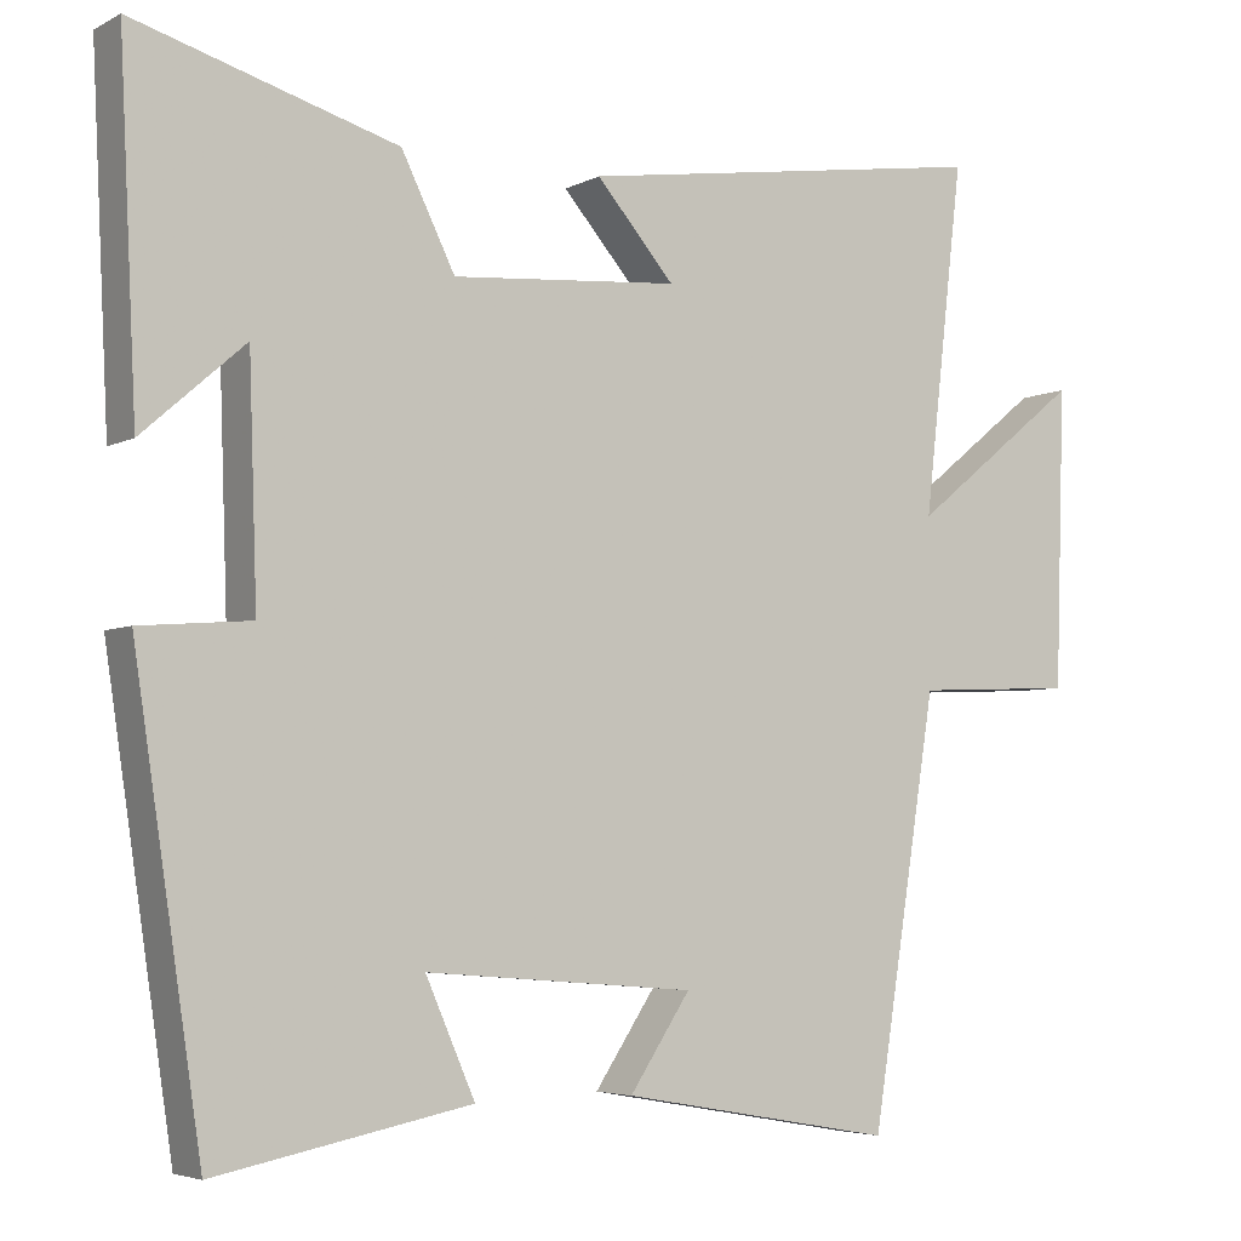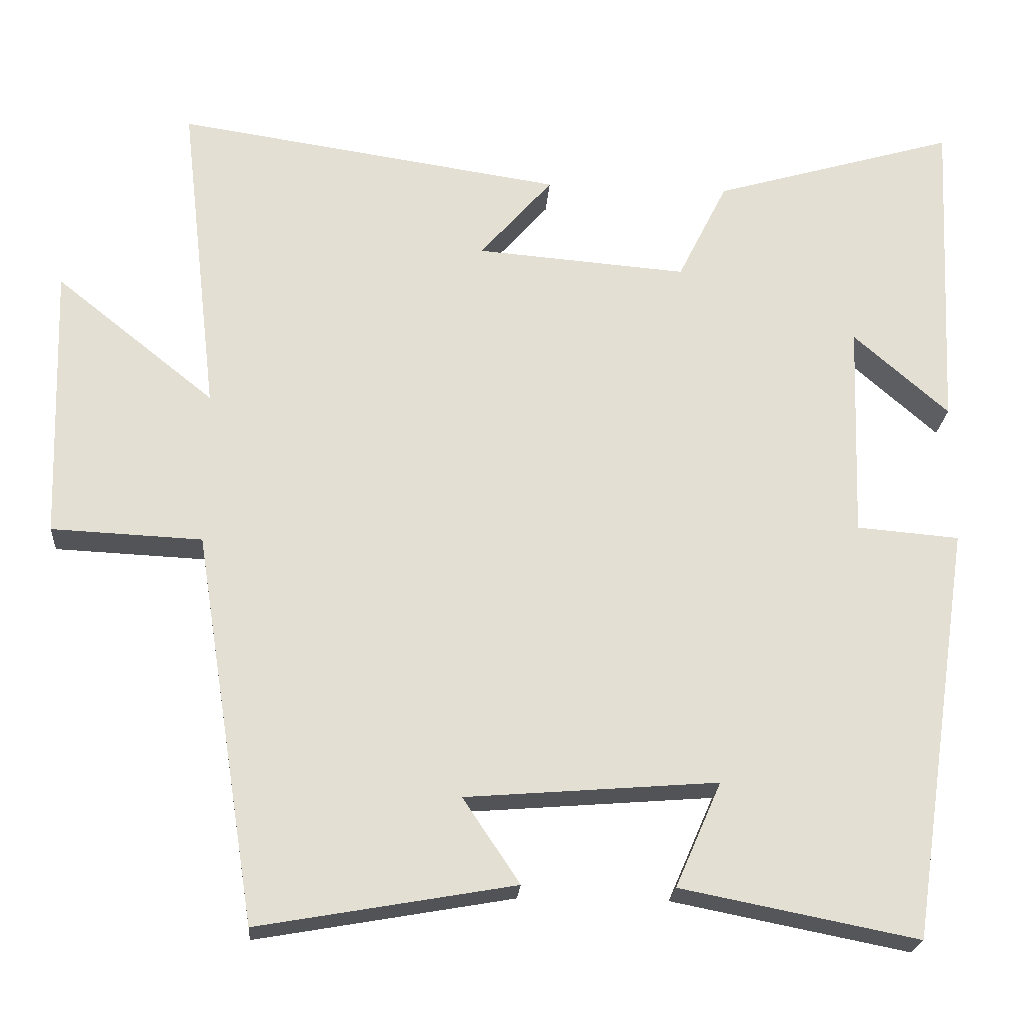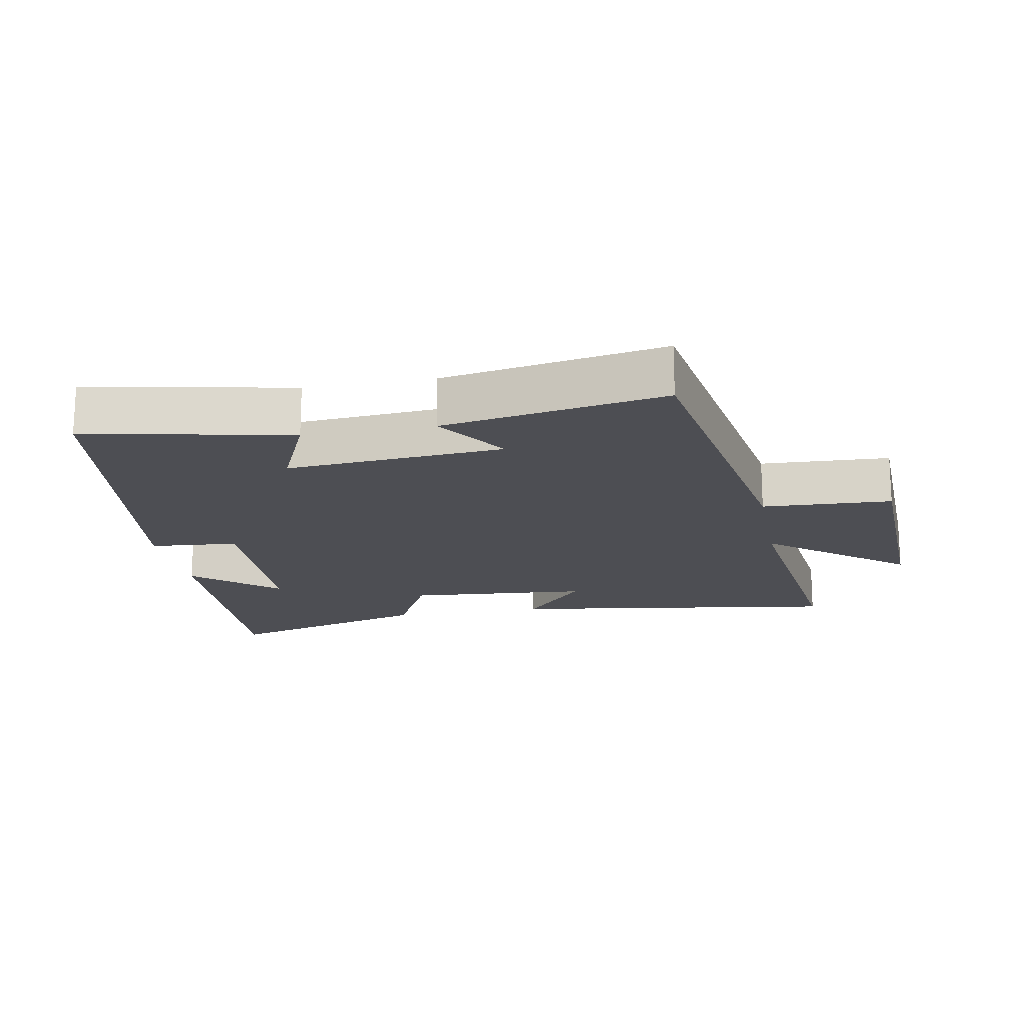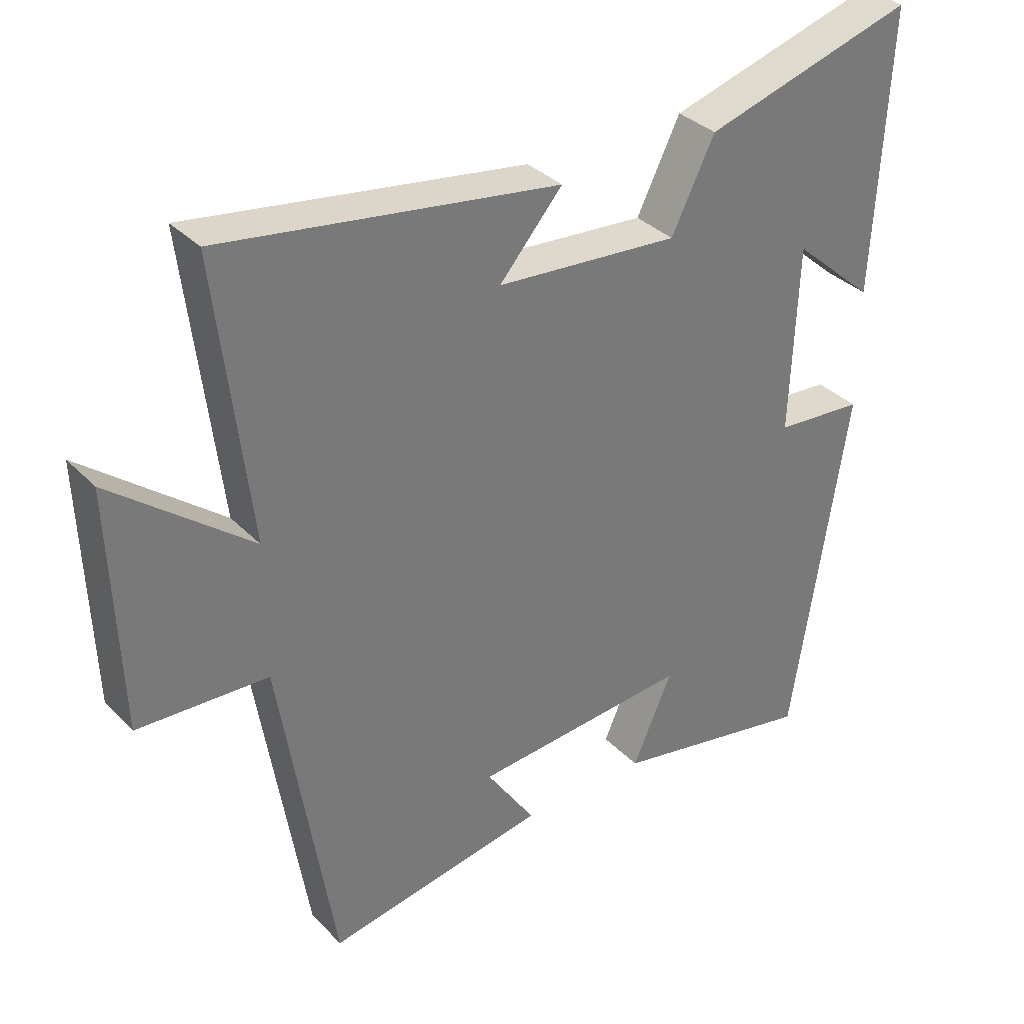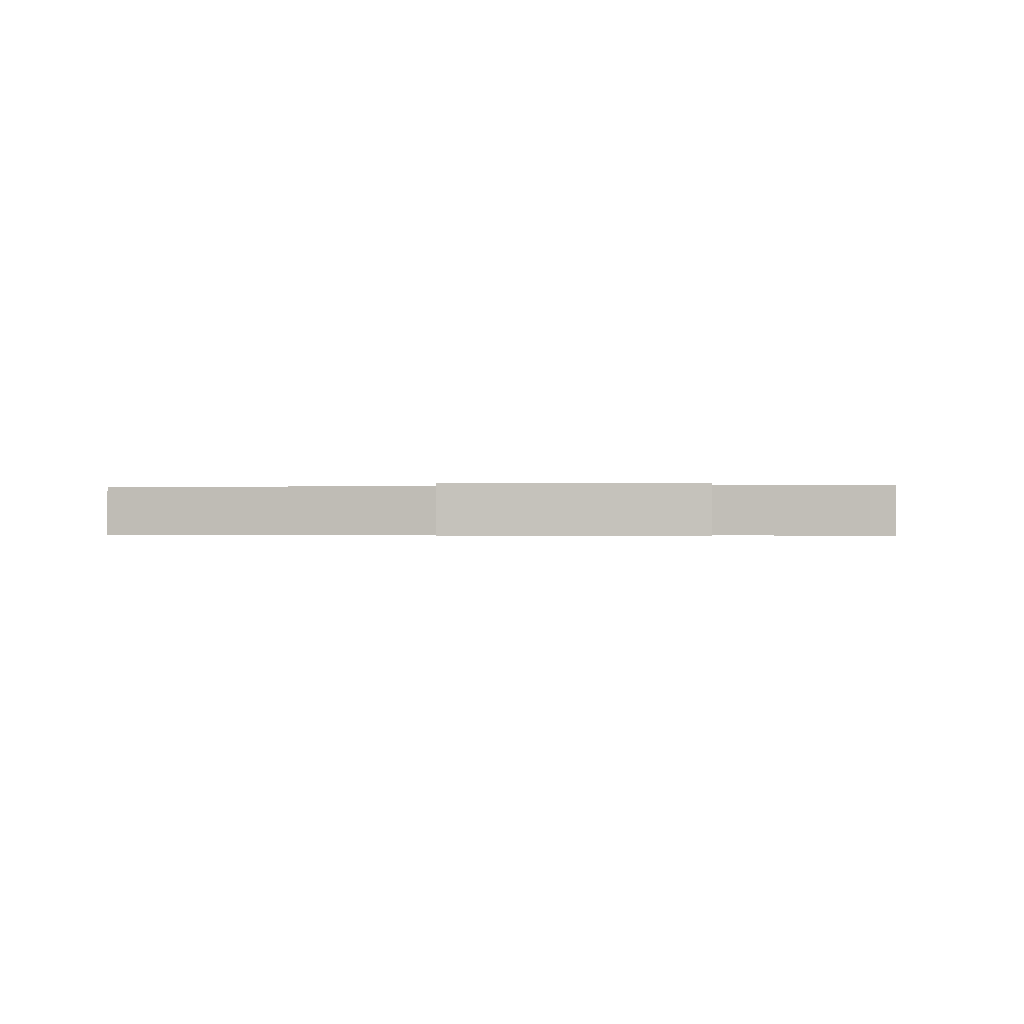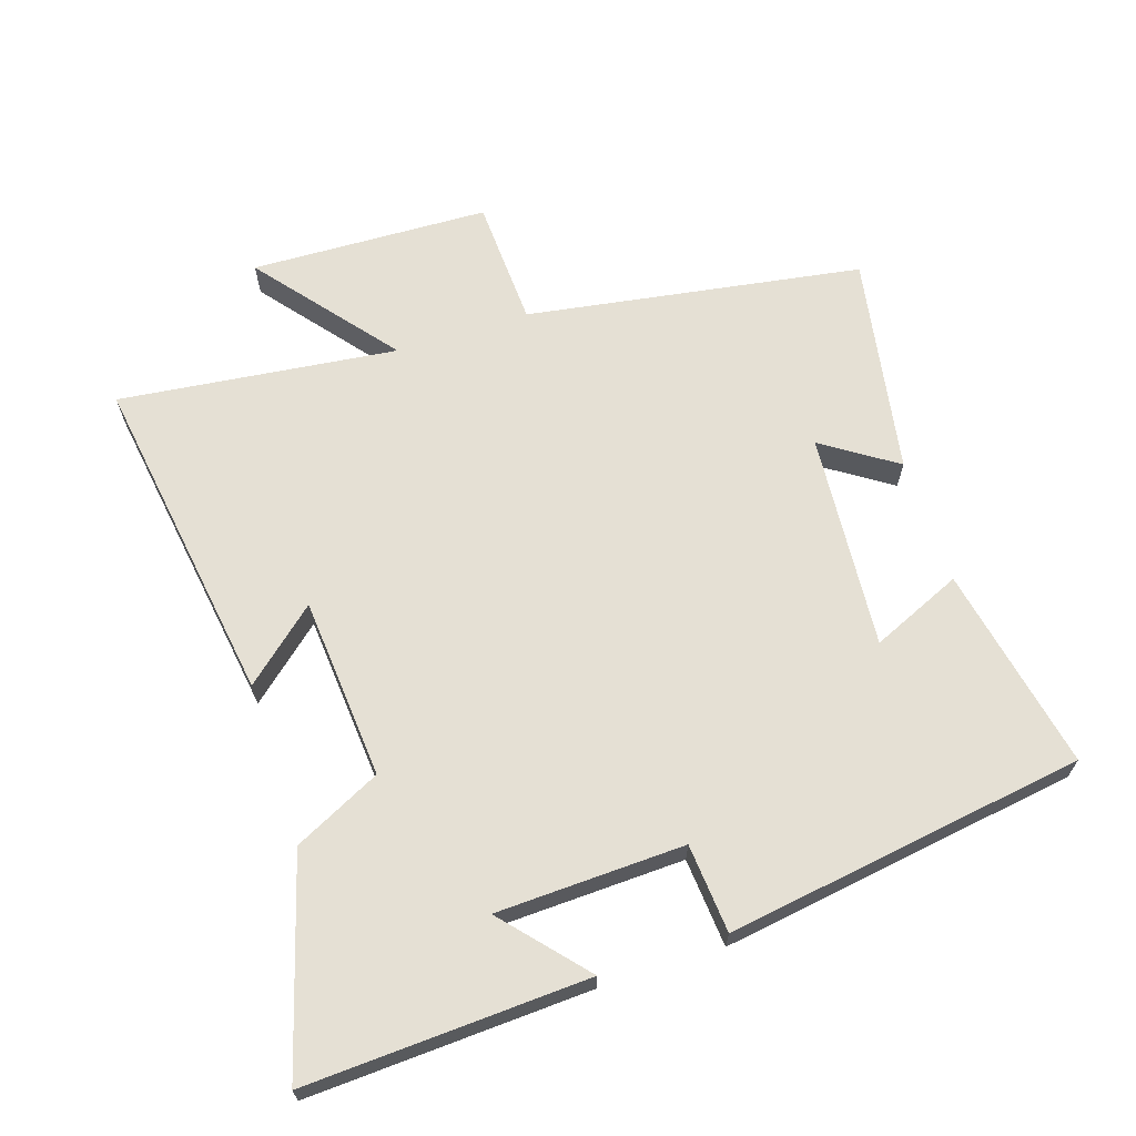
<metadata>
{"format":"obj","ext":"obj","renderer":"f3d","projection":"perspective","resolution":1024,"background":"white","views":[{"elev":-4.7,"azim":147.2,"up":"+Z"},{"elev":-22.7,"azim":-4.2,"up":"+Z"},{"elev":-17.4,"azim":-169.4,"up":"+Y"},{"elev":34.3,"azim":-36.8,"up":"+Z"},{"elev":-0.3,"azim":-85.9,"up":"+Y"},{"elev":65.5,"azim":72.0,"up":"+Y"}]}
</metadata>
<code>
v -0.549 0.07 0.576
v -0.043 0.07 0.5
v -0.138 0.07 0.391
v 0.138 0.07 0.369
v 0.203 0.07 0.5
v 0.521 0.07 0.593
v 0.5 0.07 0.168
v 0.376 0.07 0.277
v 0.366 0.07 -0.007
v 0.5 0.07 -0.018
v 0.418 0.07 -0.561
v 0.109 0.07 -0.5
v 0.169 0.07 -0.363
v -0.159 0.07 -0.389
v -0.085 0.07 -0.5
v -0.419 0.07 -0.559
v -0.5 0.07 -0.05
v -0.696 0.07 -0.041
v -0.708 0.07 0.321
v -0.5 0.07 0.154
v -0.549 0 0.576
v -0.043 0 0.5
v -0.138 0 0.391
v 0.138 0 0.369
v 0.203 0 0.5
v 0.521 0 0.593
v 0.5 0 0.168
v 0.376 0 0.277
v 0.366 0 -0.007
v 0.5 0 -0.018
v 0.418 0 -0.561
v 0.109 0 -0.5
v 0.169 0 -0.363
v -0.159 0 -0.389
v -0.085 0 -0.5
v -0.419 0 -0.559
v -0.5 0 -0.05
v -0.696 0 -0.041
v -0.708 0 0.321
v -0.5 0 0.154
f 17 18 19 20
f 16 17 20
f 14 15 16
f 14 16 20
f 13 14 20 1
f 11 12 13
f 10 11 13
f 9 10 13
f 8 9 13
f 5 6 7 8
f 4 5 8 13
f 3 4 13
f 1 2 3
f 1 3 13
f 40 39 38 37
f 40 37 36
f 36 35 34
f 40 36 34
f 21 40 34 33
f 33 32 31
f 33 31 30
f 33 30 29
f 33 29 28
f 28 27 26 25
f 33 28 25 24
f 33 24 23
f 23 22 21
f 33 23 21
f 1 21 22 2
f 2 22 23 3
f 3 23 24 4
f 4 24 25 5
f 5 25 26 6
f 6 26 27 7
f 7 27 28 8
f 8 28 29 9
f 9 29 30 10
f 10 30 31 11
f 11 31 32 12
f 12 32 33 13
f 13 33 34 14
f 14 34 35 15
f 15 35 36 16
f 16 36 37 17
f 17 37 38 18
f 18 38 39 19
f 19 39 40 20
f 20 40 21 1

</code>
